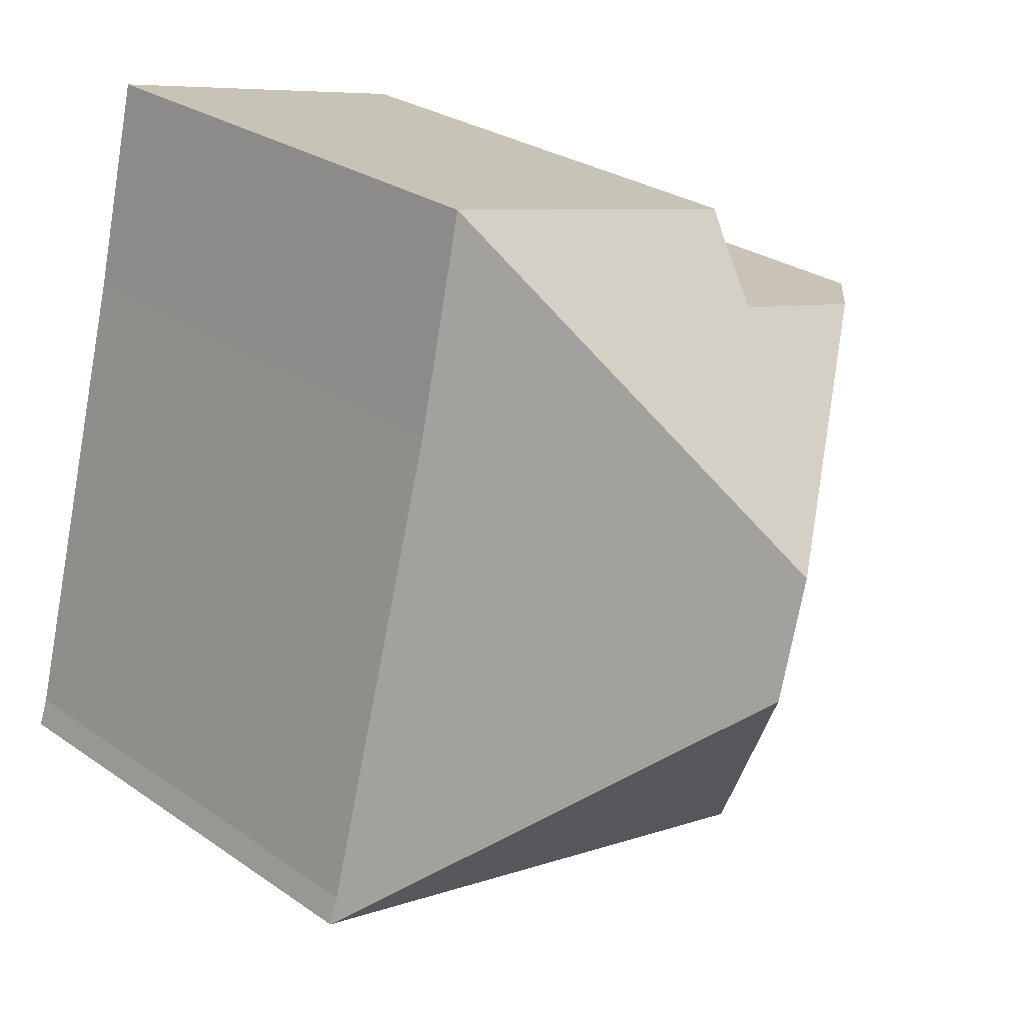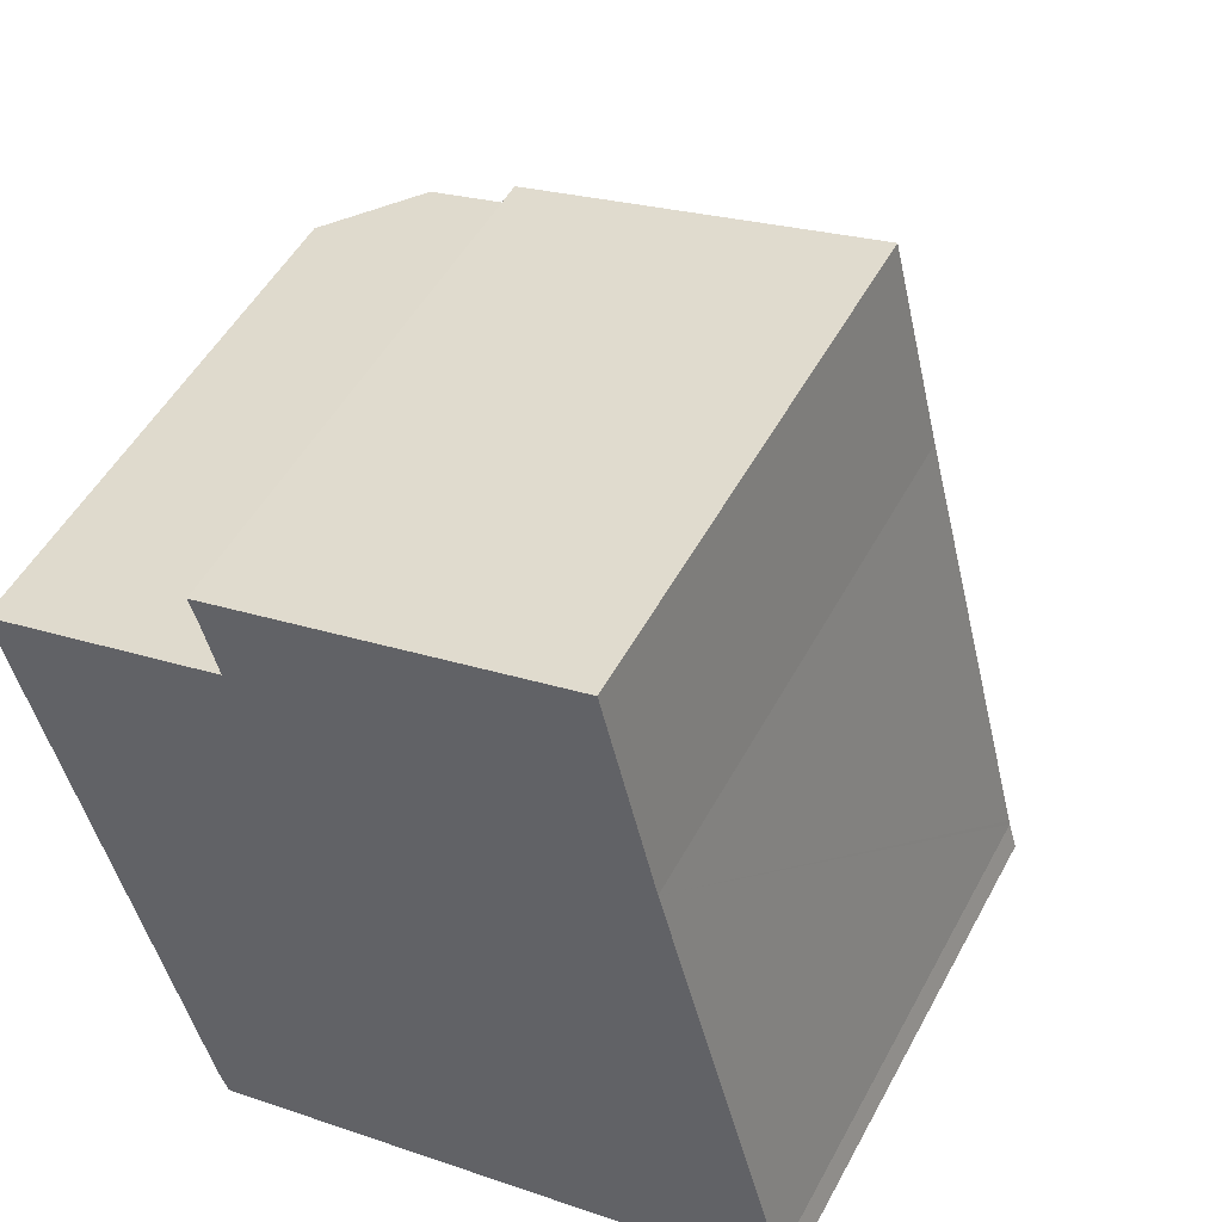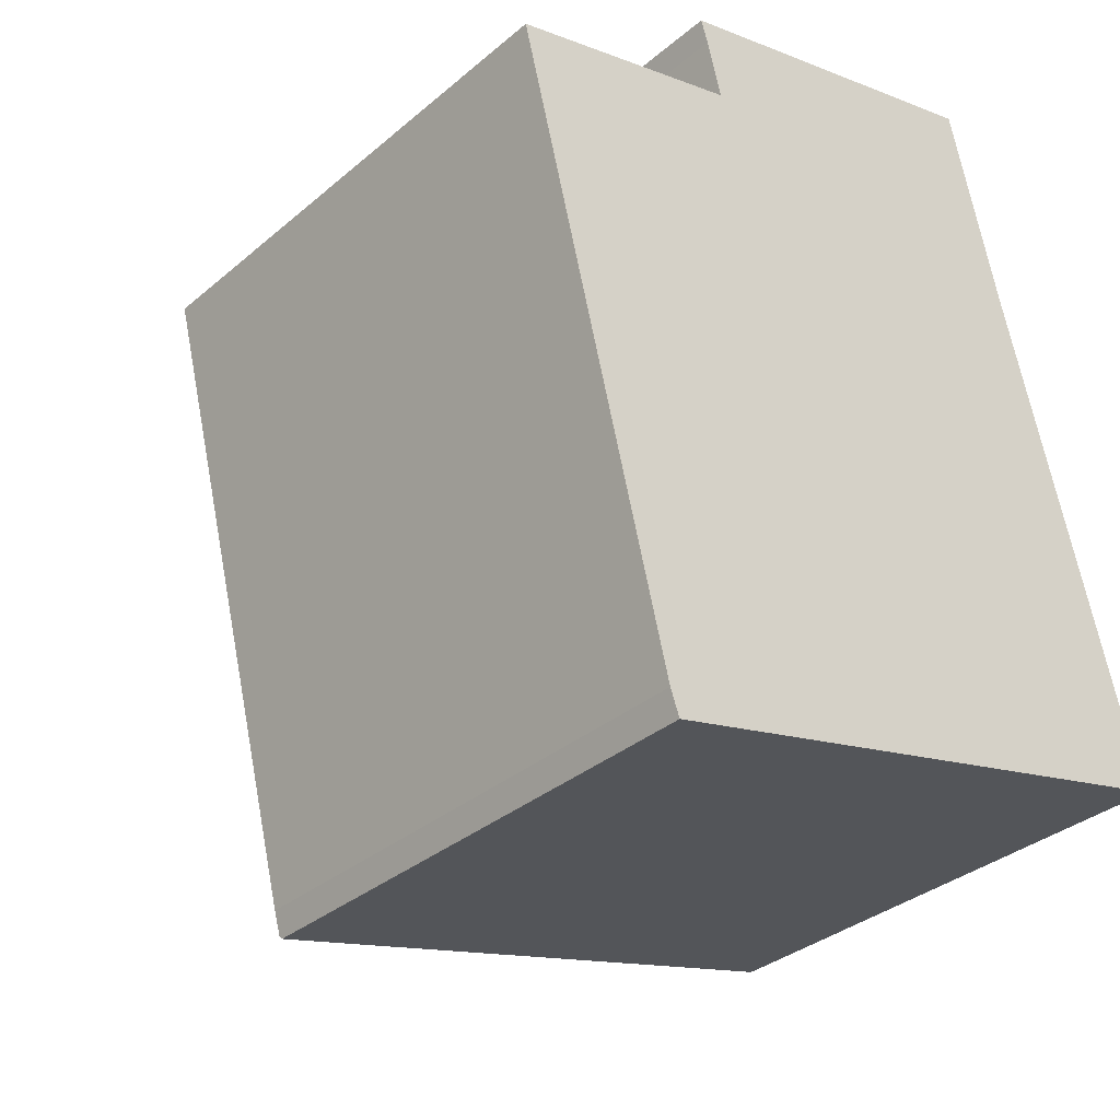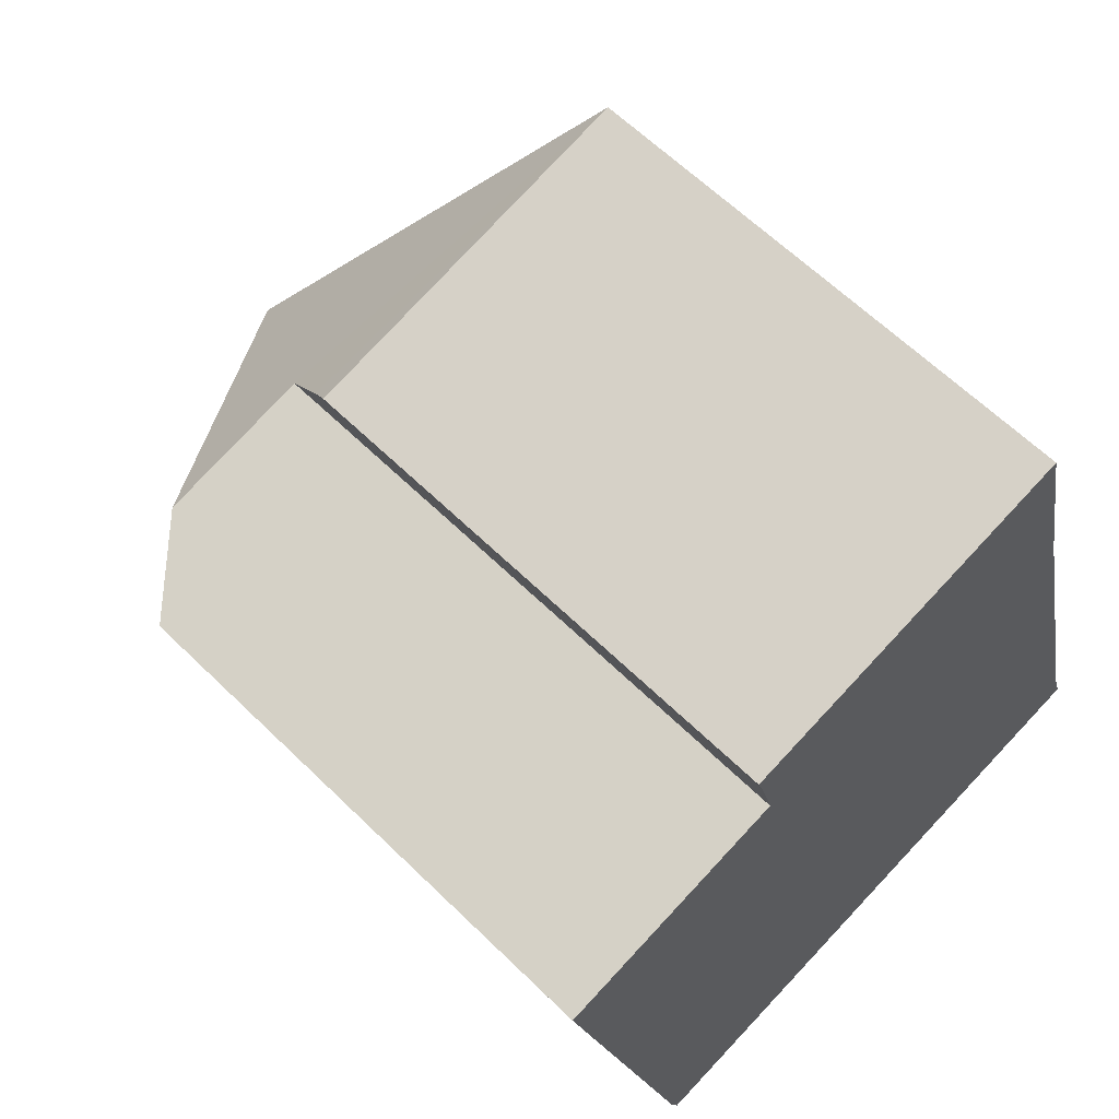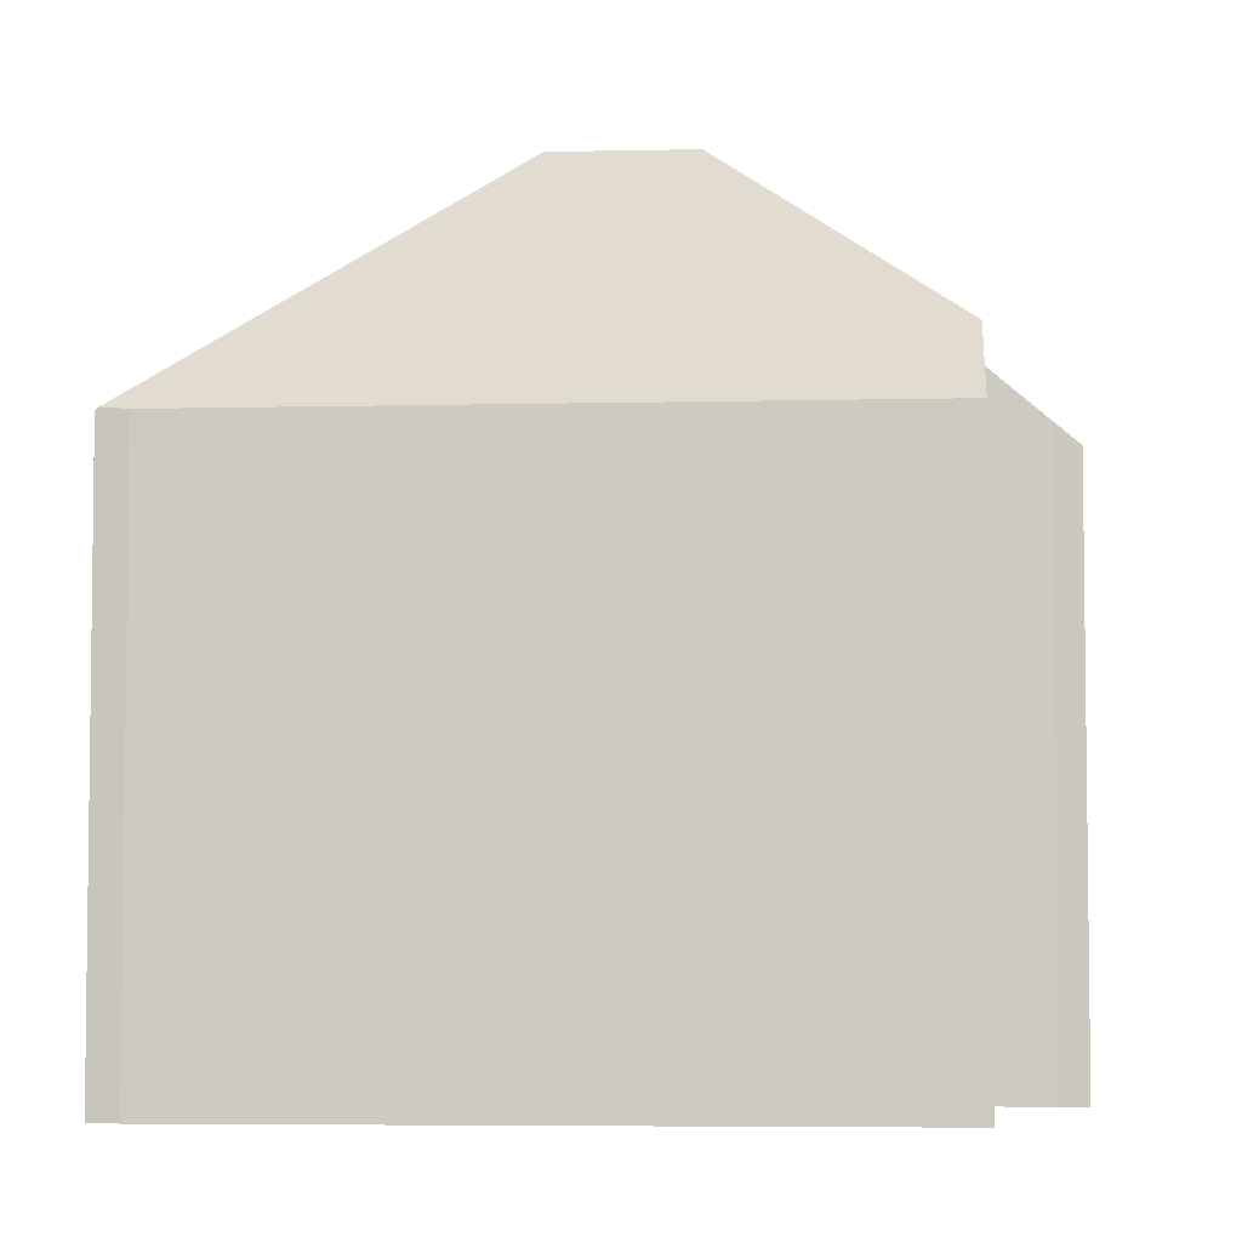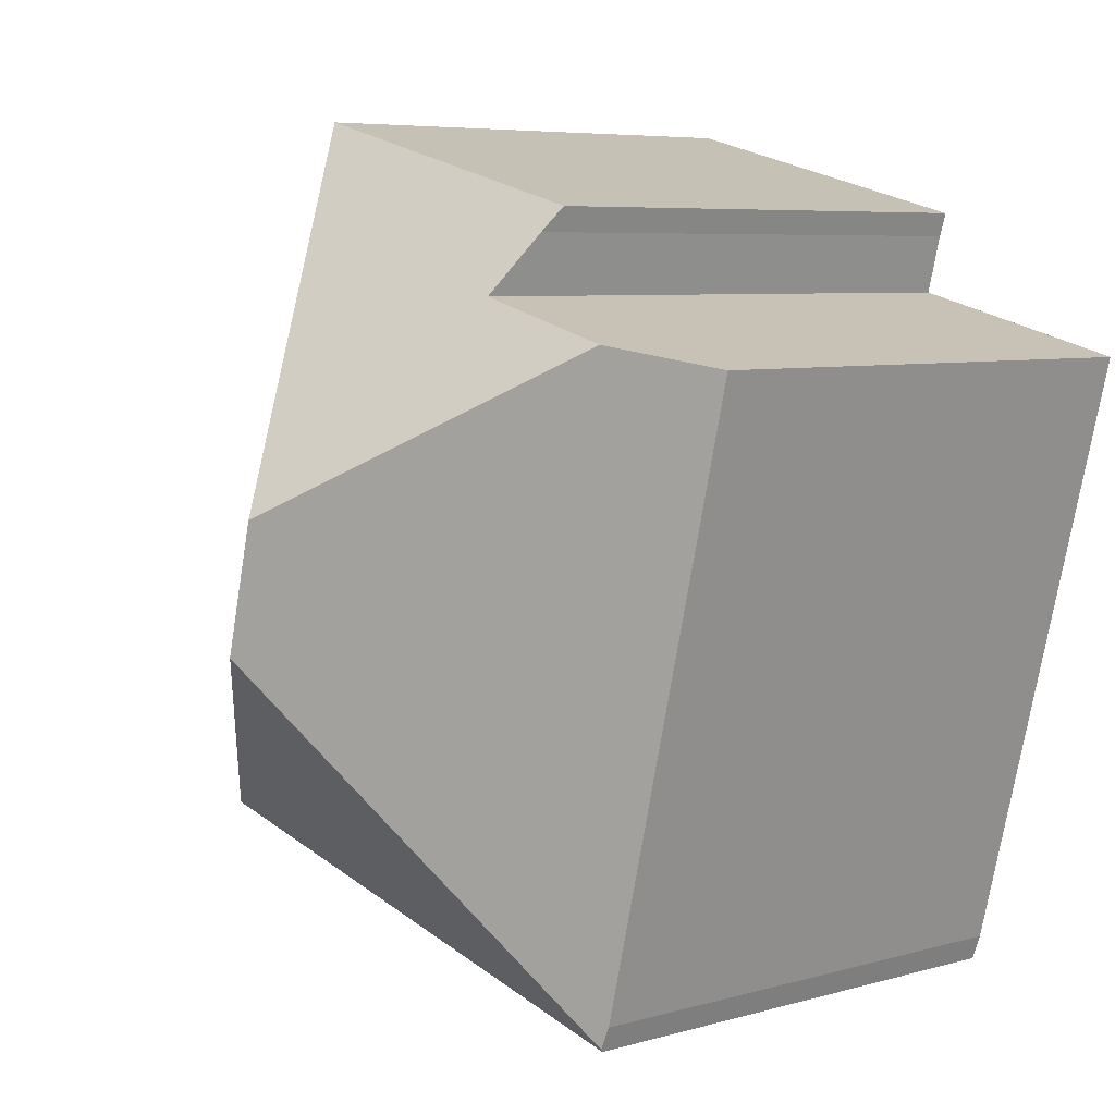
<metadata>
{"format":"obj","ext":"obj","renderer":"f3d","projection":"perspective","resolution":1024,"background":"white","views":[{"elev":27.5,"azim":136.6,"up":"+Z"},{"elev":50.5,"azim":27.5,"up":"+Z"},{"elev":-33.3,"azim":-40.9,"up":"+Z"},{"elev":62.1,"azim":-45.2,"up":"+Z"},{"elev":-5.0,"azim":-100.2,"up":"+Y"},{"elev":6.2,"azim":-130.7,"up":"+Z"}]}
</metadata>
<code>
v  1.434 10.31 0.371
v  2.64 9.026 -10.54
v  0 9.05 5.542e-16
v  6.023 13.51 -2.387
v  2.781 9.062 -10.93
v  6.583 13.51 -4.602
v  9.862 9.005 4.019
v  3.852 9.4 2.065
v  3.725 9.036 2.475
v  4.106 10.28 1.061
v  13.02 9.015 -8.473
v  12.9 9.015 -7.969
v  13.07 8.978 -8.462
v  12.87 9.015 -7.883
v  11.48 9.048 -2.538
v  10.74 9.064 0.295
v  2.8 9.015 -10.98
v  4.106 -6.497e-17 1.061
v  0 0 0
v  1.434 -2.272e-17 0.371
v  3.725 -1.515e-16 2.475
v  9.862 -2.461e-16 4.019
v  3.852 -1.264e-16 2.065
v  2.64 6.457e-16 -10.54
v  2.8 6.725e-16 -10.98
v  2.781 6.693e-16 -10.93
v  10.74 -1.806e-17 0.295
v  12.9 4.88e-16 -7.969
v  11.48 1.554e-16 -2.538
v  12.87 4.827e-16 -7.883
v  13.07 5.181e-16 -8.462
v  13.02 5.188e-16 -8.473
g defaultobject
f 1 2 3
f 2 1 4
f 2 4 5
f 5 4 6
f 7 8 9
f 8 7 10
f 10 7 4
f 4 1 10
f 11 12 13
f 12 11 6
f 12 6 14
f 14 6 15
f 15 6 16
f 16 6 7
f 7 6 4
f 17 6 11
f 6 17 5
f 3 10 1
f 10 3 18
f 18 3 19
f 18 19 20
f 21 7 9
f 7 21 22
f 18 8 10
f 8 18 23
f 23 9 8
f 9 23 21
f 2 19 3
f 19 2 24
f 17 2 5
f 2 17 24
f 24 17 25
f 24 25 26
f 7 27 16
f 27 7 22
f 27 15 16
f 15 27 14
f 14 27 12
f 12 27 28
f 28 27 29
f 28 29 30
f 28 13 12
f 13 28 31
f 13 17 11
f 17 13 31
f 17 31 25
f 25 31 32
f 22 23 18
f 23 22 21
f 28 32 31
f 32 28 25
f 25 28 30
f 25 30 29
f 25 29 26
f 26 29 24
f 24 29 19
f 19 29 27
f 19 27 18
f 18 27 22
f 19 18 20

</code>
